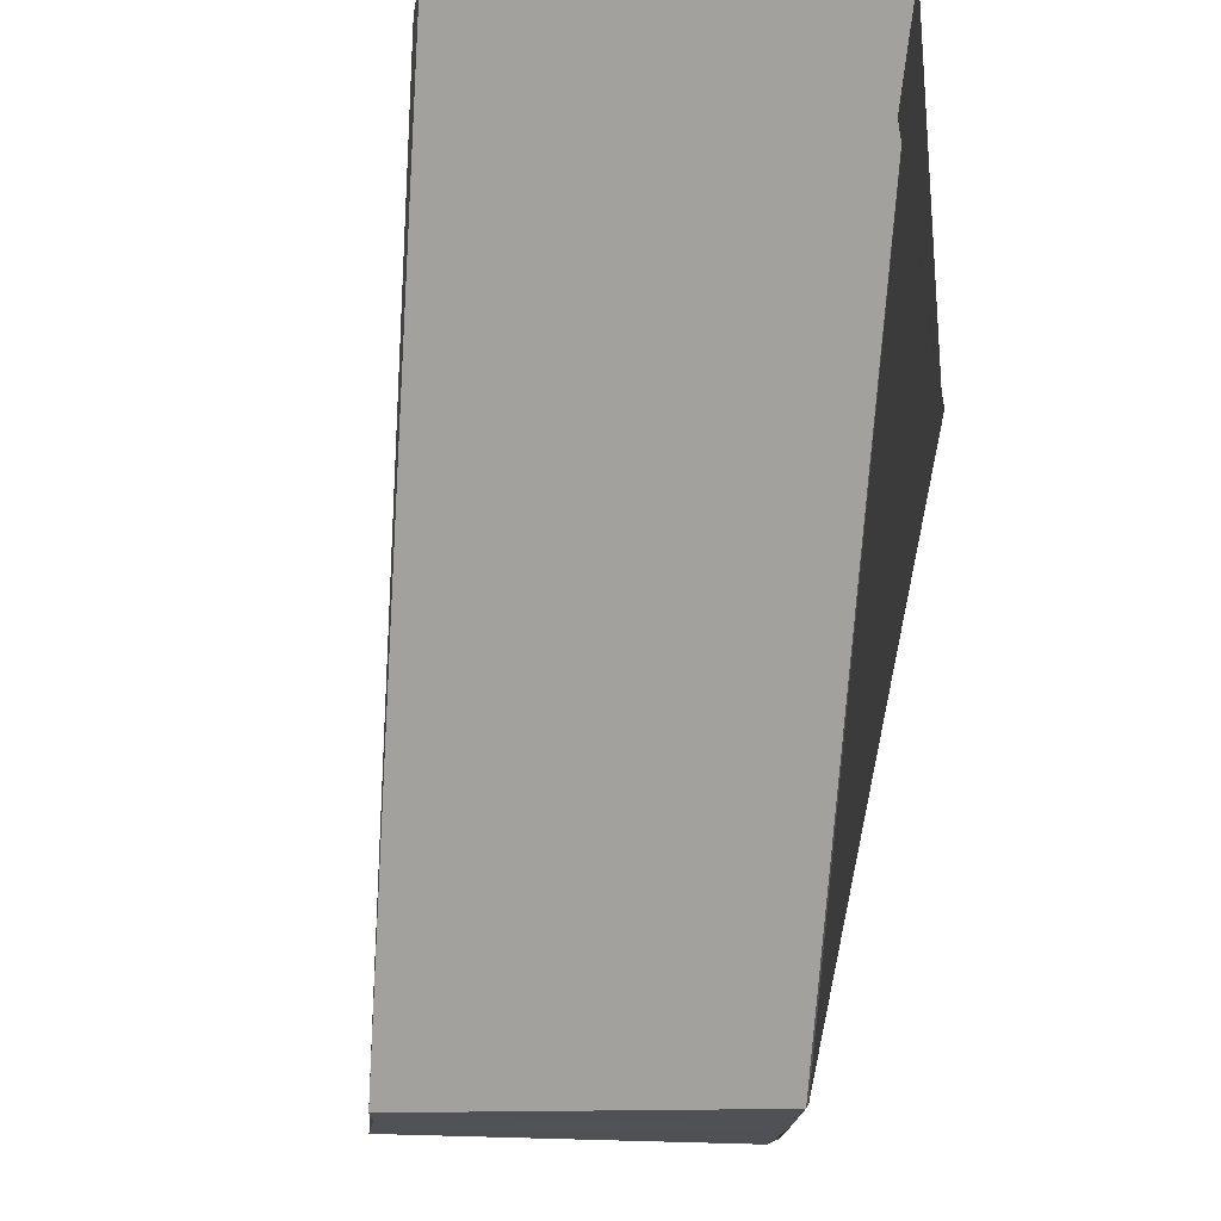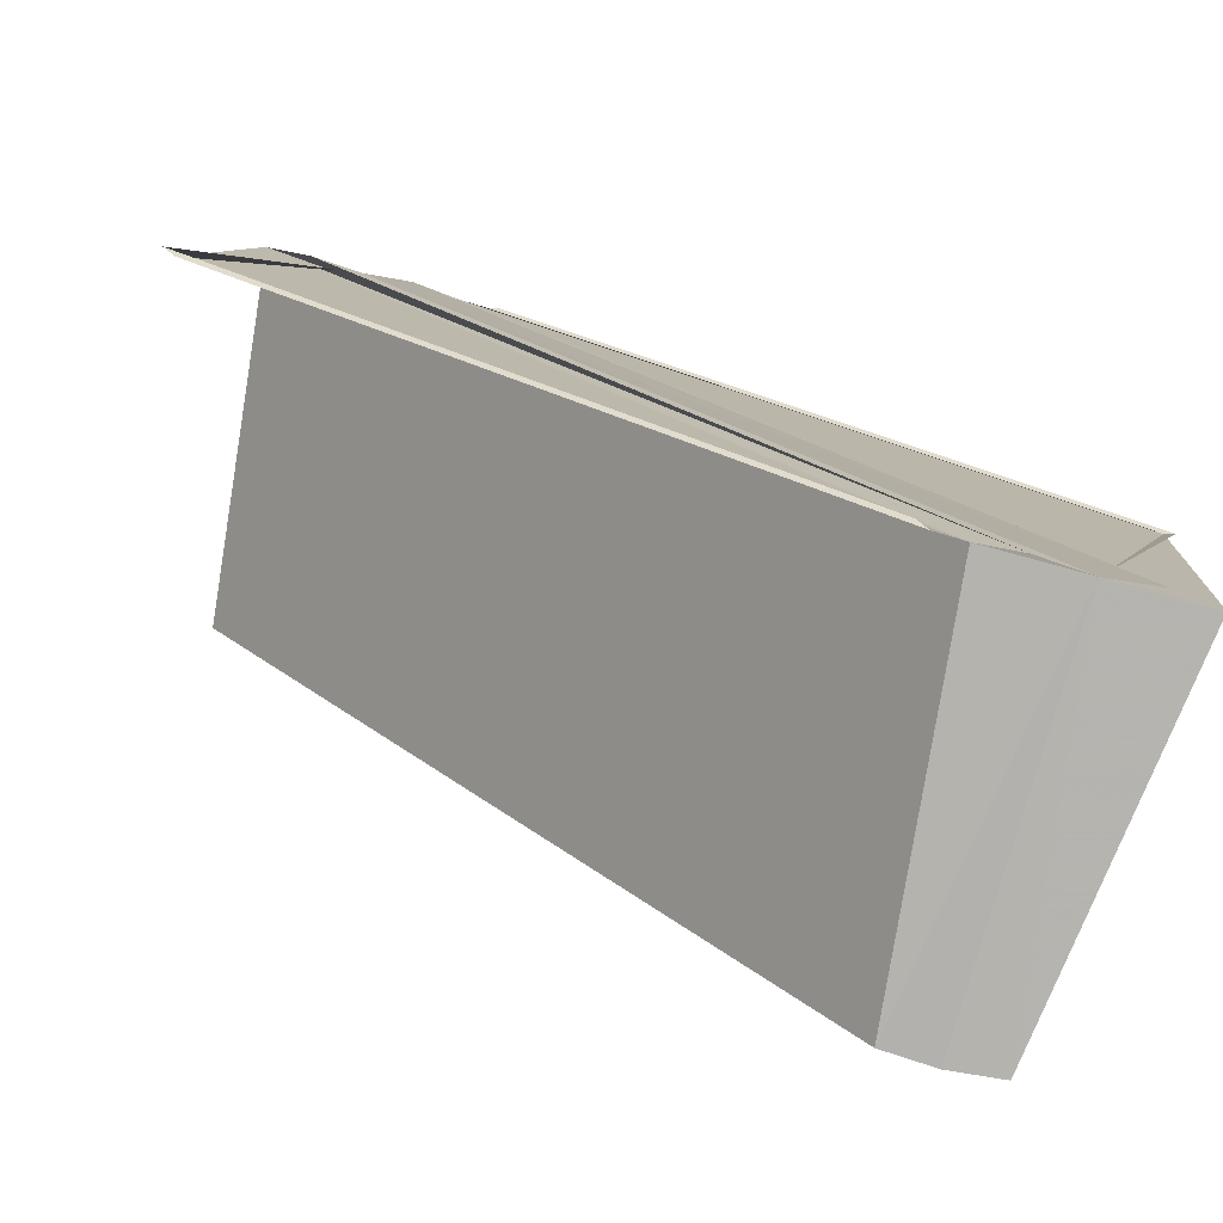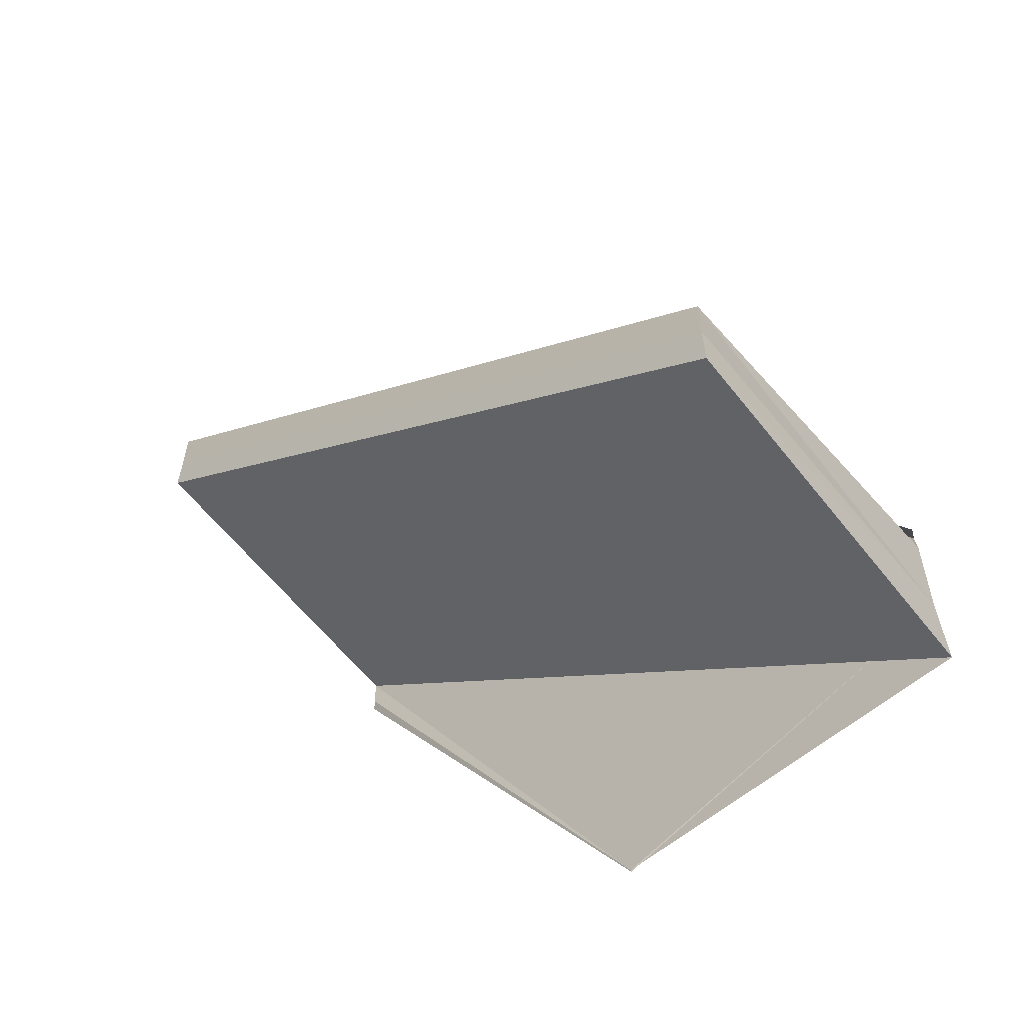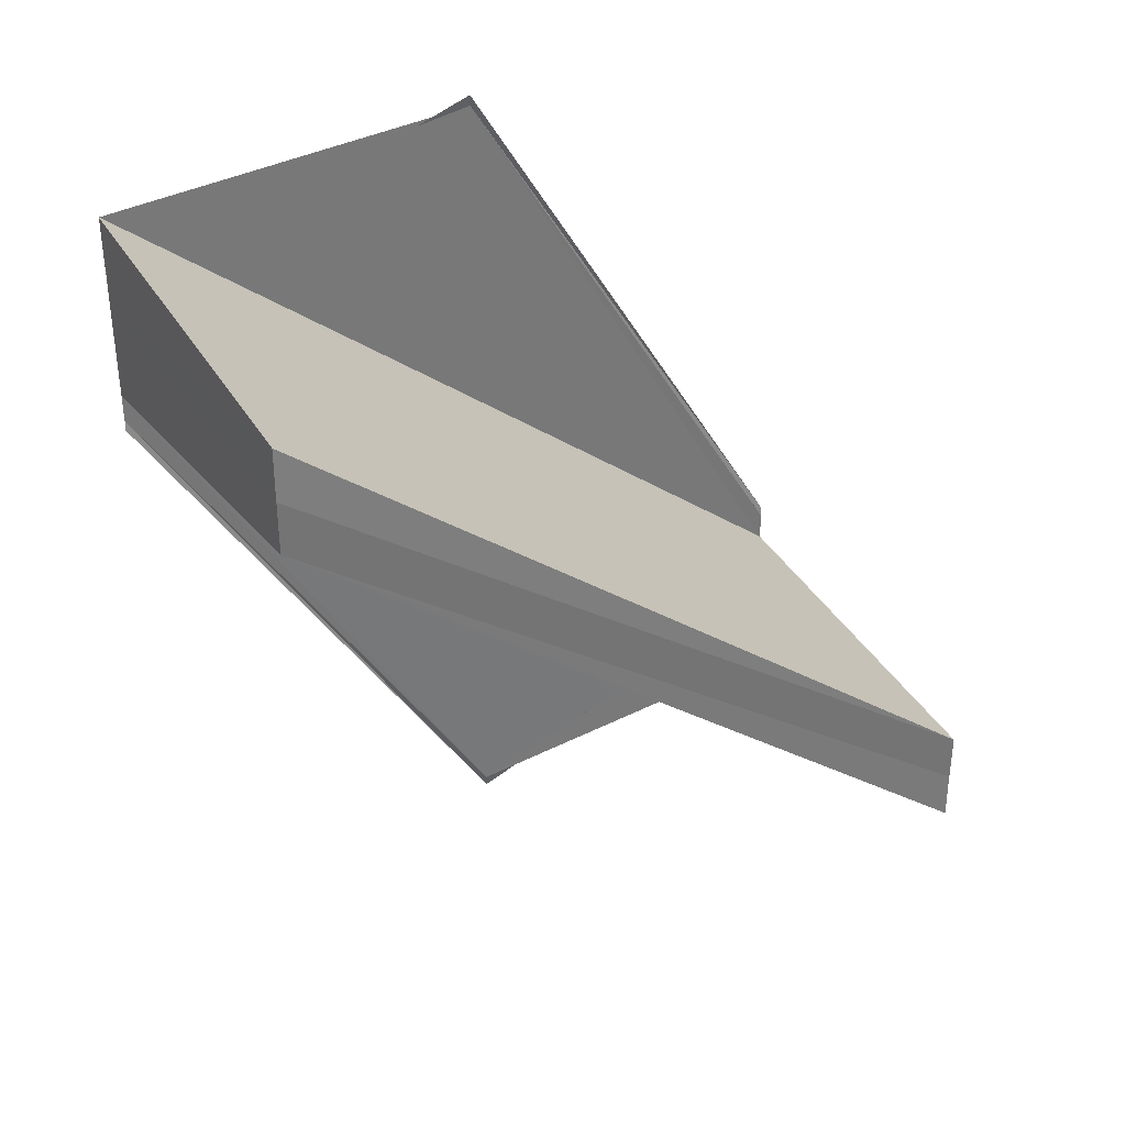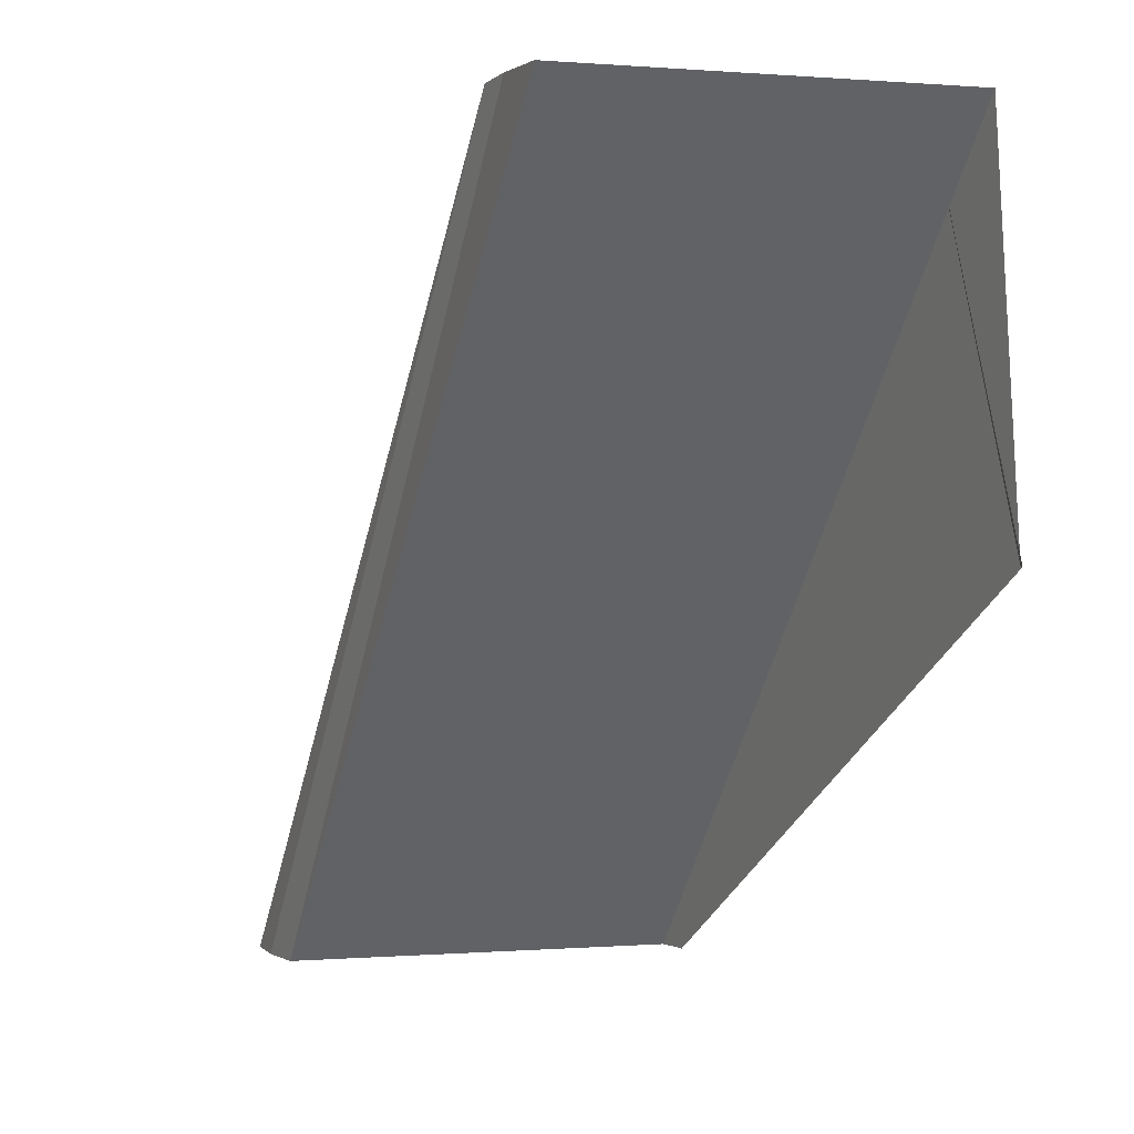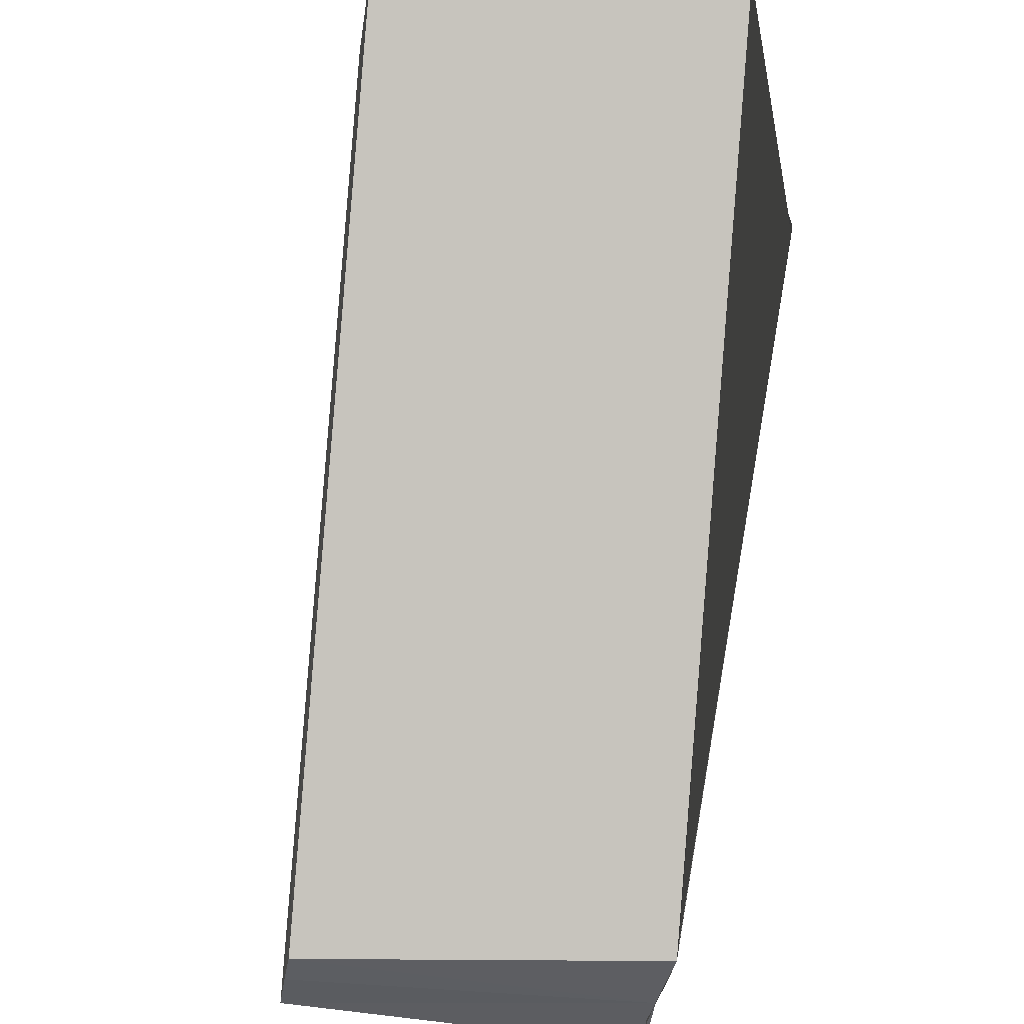
<metadata>
{"format":"obj","ext":"obj","renderer":"f3d","projection":"perspective","resolution":1024,"background":"white","views":[{"elev":-20.2,"azim":-6.0,"up":"+Y"},{"elev":-79.5,"azim":74.2,"up":"+Y"},{"elev":-58.6,"azim":-50.6,"up":"+Z"},{"elev":34.7,"azim":-119.0,"up":"+Z"},{"elev":0.4,"azim":-23.8,"up":"+Y"},{"elev":-37.7,"azim":-7.5,"up":"+Y"}]}
</metadata>
<code>
o 975
v 2176 1876 7.822
v 2176 1876 7.821
v 2176 1876 7.807
v 2176 1876 7.824
v 2176 1876 7.808
v 2176 1876 7.822
v 2176 1876 7.807
v 2176 1876 7.821
v 2176 1876 7.805
v 2176 1876 7.822
v 2176 1876 7.822
v 2176 1876 7.824
v 2176 1876 7.822
v 2176 1876 7.825
v 2176 1876 7.826
v 2176 1876 7.826
v 2176 1876 7.809
v 2176 1876 7.808
v 2176 1876 7.82
v 2176 1876 7.821
v 2176 1876 7.821
v 2176 1876 7.805
v 2176 1876 7.82
v 2176 1876 7.804
v 2176 1876 7.803
v 2176 1876 7.807
v 2176 1876 7.805
v 2176 1876 7.803
v 2176 1876 7.804
v 2176 1876 7.82
v 2176 1876 7.819
v 2176 1876 7.819
v 2176 1876 7.803
v 2176 1876 7.819
v 2176 1876 7.803
v 2176 1876 7.82
v 2176 1876 7.821
v 2176 1876 7.804
v 2176 1876 7.805
v 2176 1876 7.807
v 2176 1876 7.824
v 2176 1876 7.808
v 2176 1876 7.808
v 2176 1876 7.825
v 2176 1876 7.825
v 2176 1876 7.809
v 2176 1876 7.81
v 2176 1876 7.809
v 2176 1876 7.807
v 2176 1876 7.826
v 2176 1876 7.81
v 2176 1876 7.826
v 2176 1876 7.826
v 2176 1876 7.825
v 2176 1876 7.822
v 2176 1876 7.826
v 2176 1876 7.819
v 2176 1876 7.819
v 2176 1876 7.82
v 2176 1876 7.807
v 2176 1876 7.804
v 2176 1876 7.819
v 2176 1876 7.803
v 2176 1876 7.803
v 2176 1876 7.825
v 2176 1876 7.826
v 2176 1876 7.809
v 2176 1876 7.824
v 2176 1876 7.822
v 2176 1876 7.825
v 2176 1876 7.826
v 2176 1876 7.826
v 2176 1876 7.826
v 2176 1876 7.81
v 2176 1876 7.81
v 2176 1876 7.807
v 2176 1876 7.803
v 2176 1876 7.803
f 1 2 3
f 4 1 5
f 5 6 7
f 7 8 9
f 10 8 11
f 10 11 12
f 13 12 14
f 13 15 16
f 17 12 18
f 10 19 20
f 21 19 22
f 22 23 24
f 25 23 24
f 26 27 24
f 26 28 29
f 30 31 29
f 32 31 33
f 33 34 35
f 29 34 35
f 36 37 29
f 38 37 39
f 37 10 39
f 39 10 40
f 10 41 40
f 40 17 42
f 40 41 43
f 41 44 43
f 43 45 46
f 47 45 48
f 40 18 49
f 40 49 27
f 47 50 51
f 52 53 47
f 52 54 47
f 55 54 56
f 57 58 25
f 57 59 25
f 60 61 25
f 25 62 63
f 60 64 63
f 65 66 67
f 65 68 67
f 69 66 70
f 69 71 72
f 73 66 74
f 67 15 75
f 74 15 75
f 76 77 78

</code>
